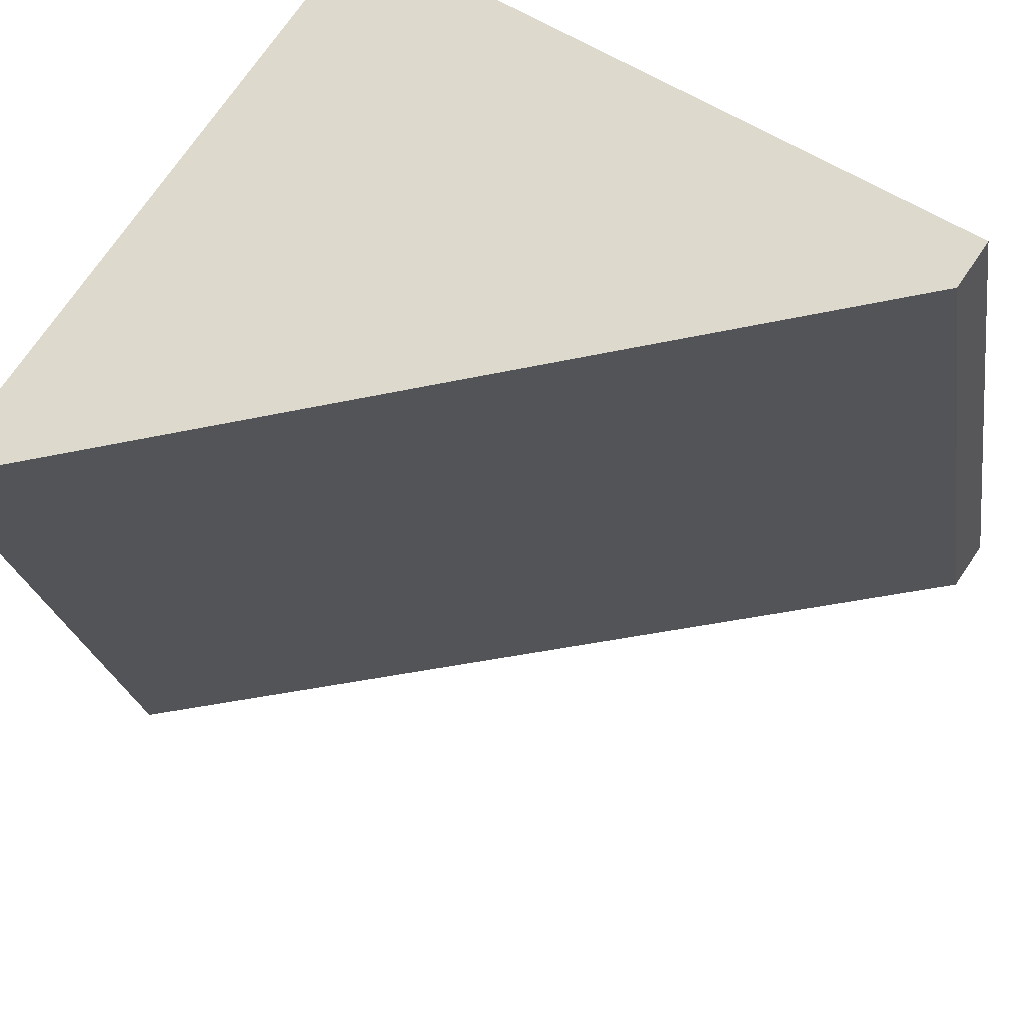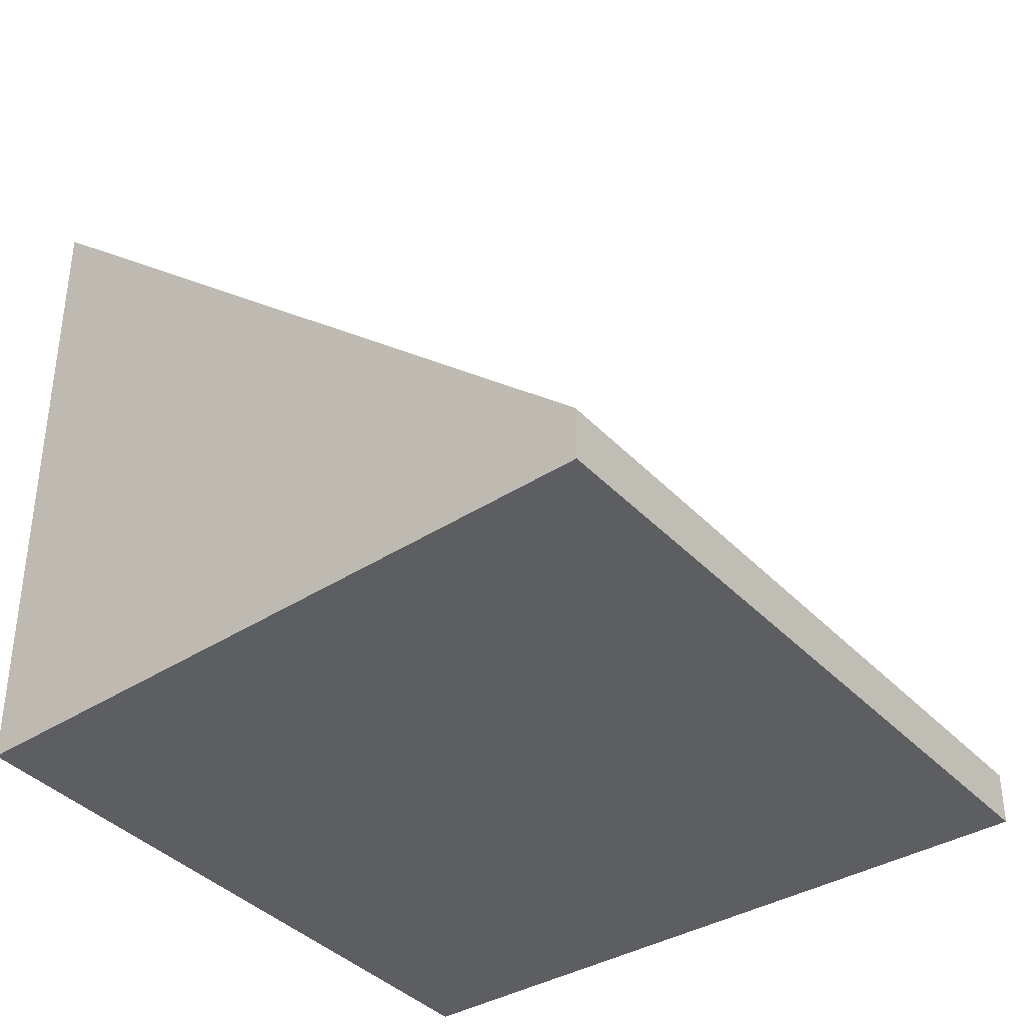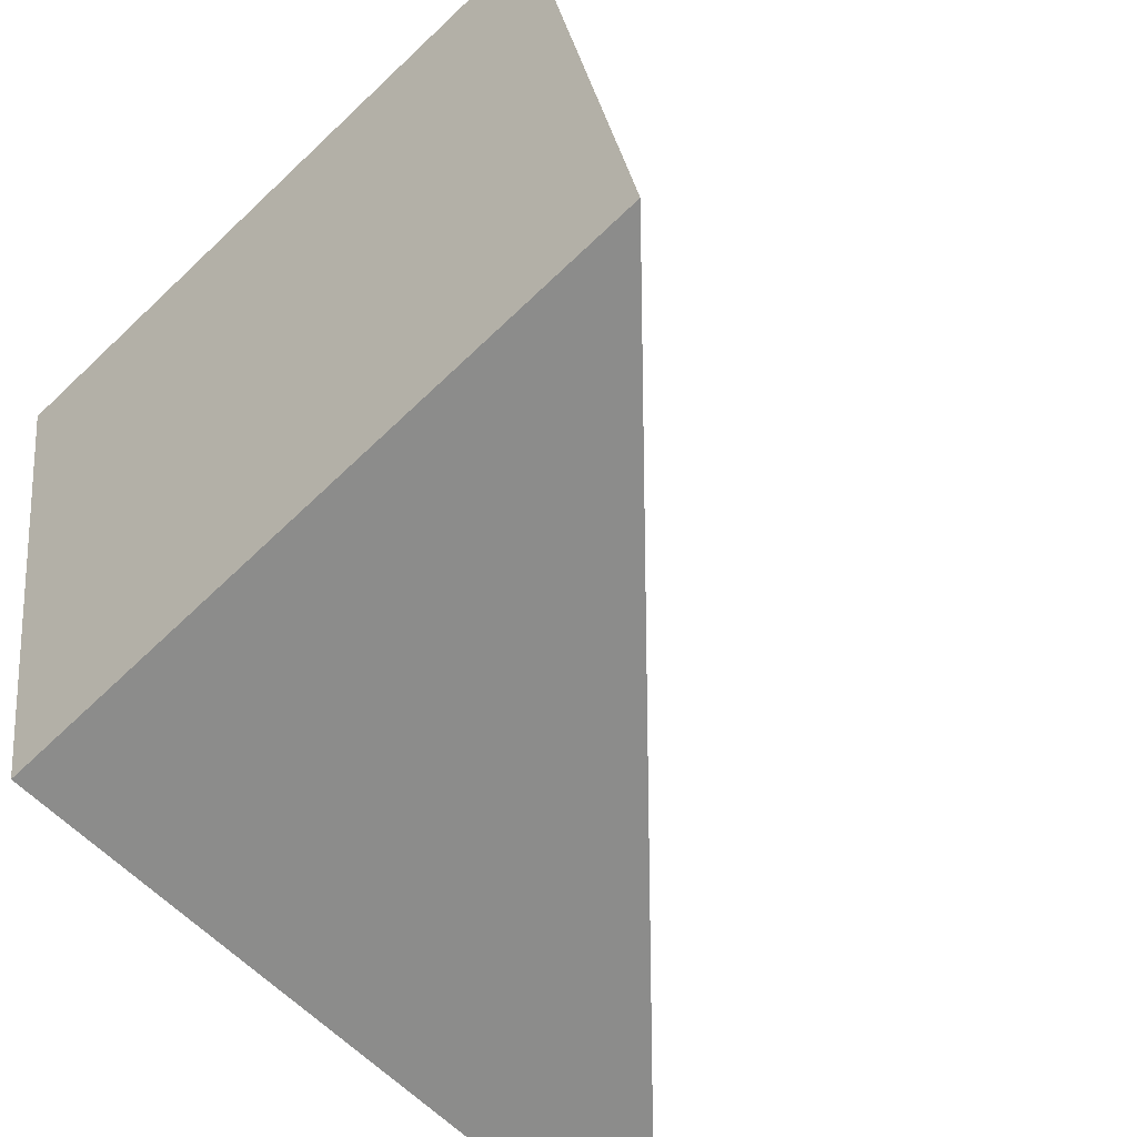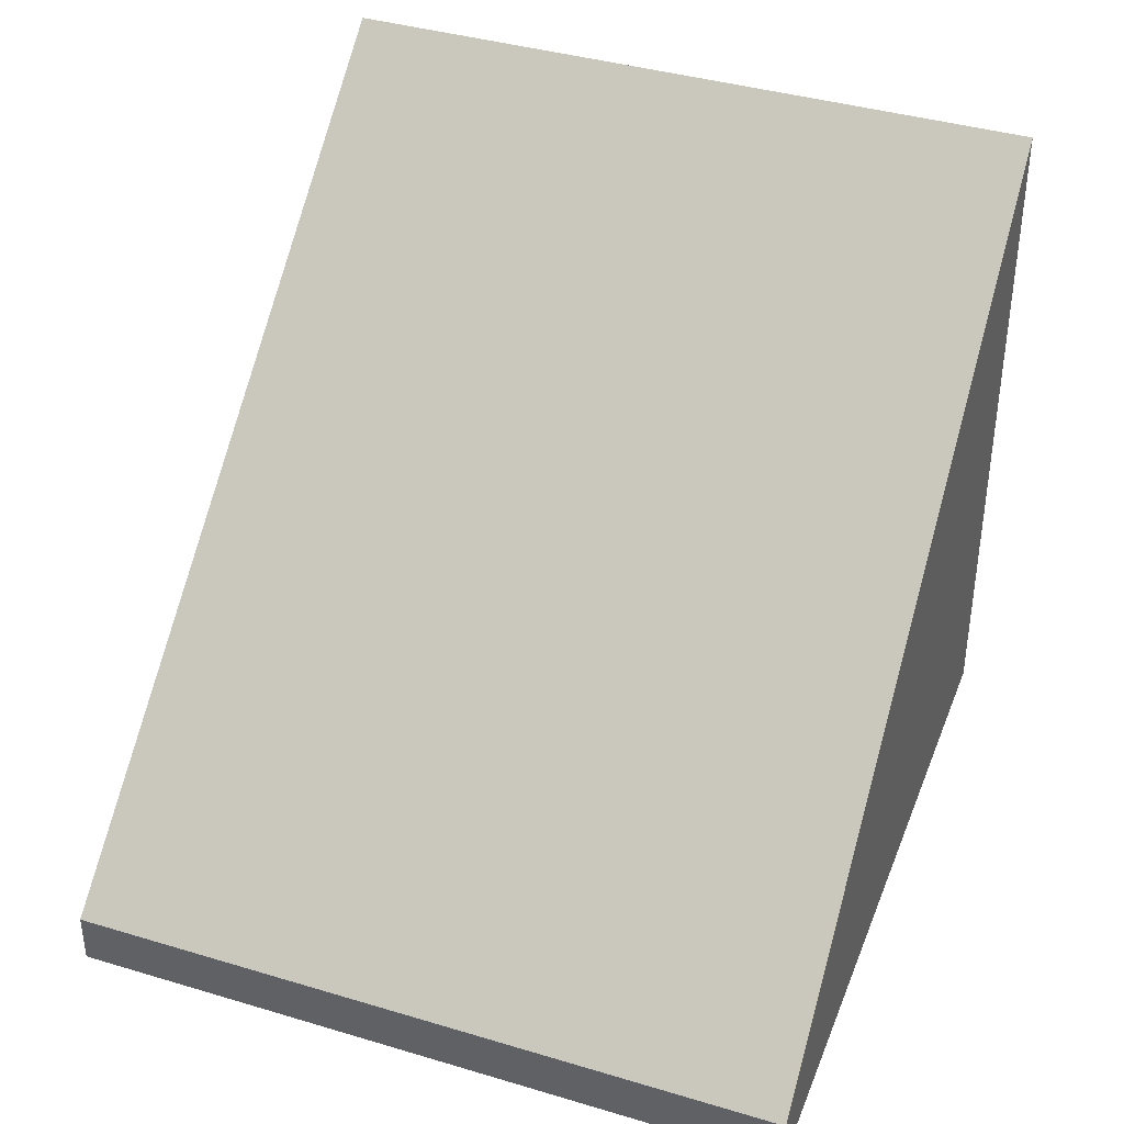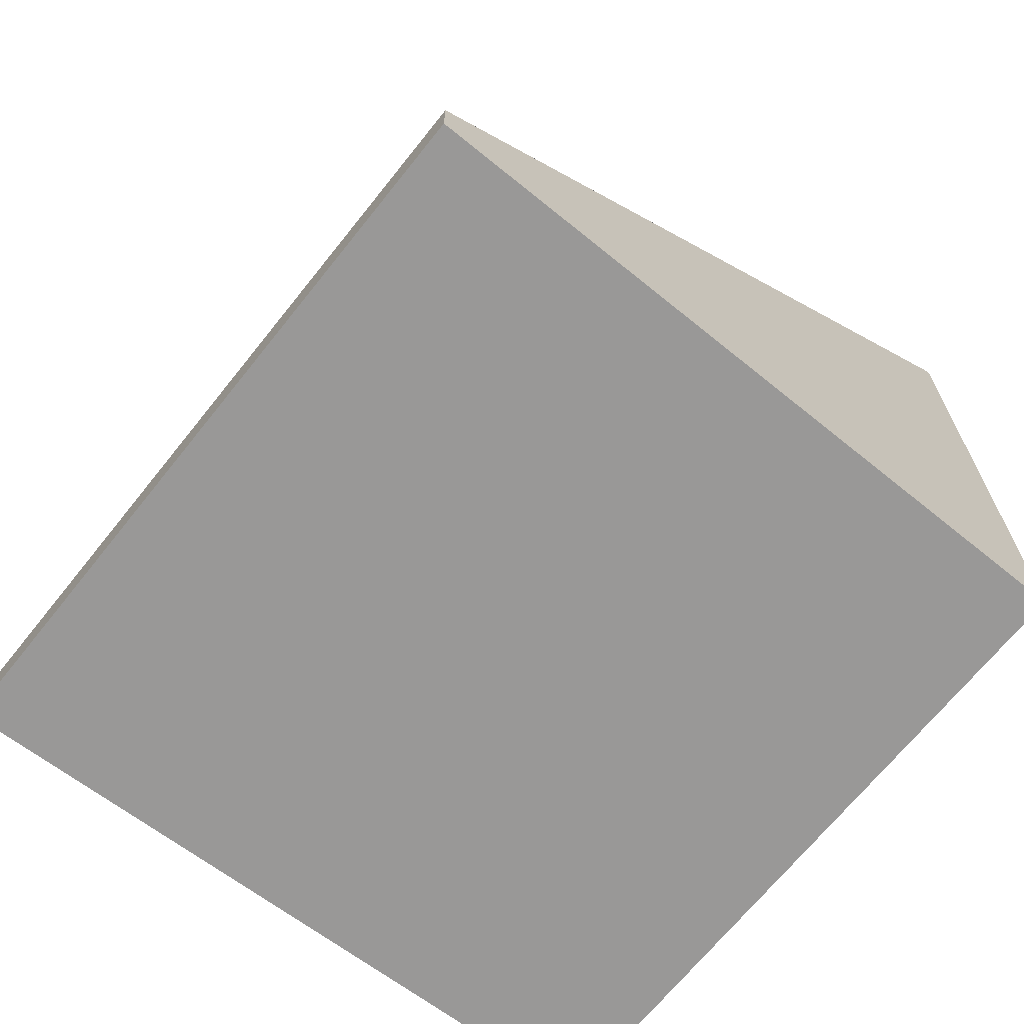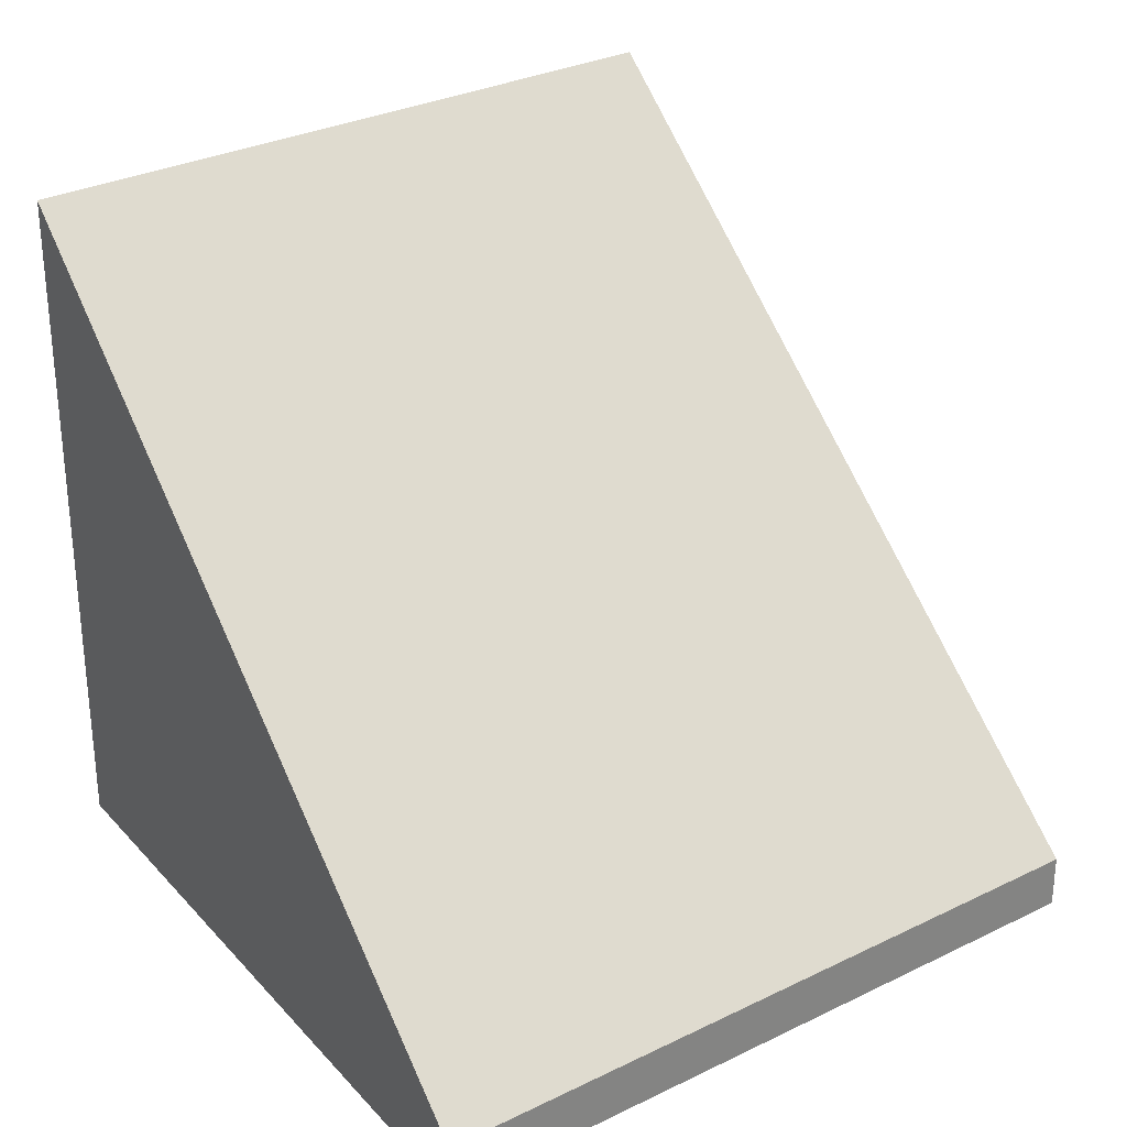
<metadata>
{"format":"obj","ext":"obj","renderer":"f3d","projection":"perspective","resolution":1024,"background":"white","views":[{"elev":72.9,"azim":-145.8,"up":"+Z"},{"elev":-38.0,"azim":-131.5,"up":"+Y"},{"elev":-70.2,"azim":133.4,"up":"+Z"},{"elev":40.1,"azim":-58.6,"up":"+Y"},{"elev":-68.7,"azim":-27.6,"up":"+Y"},{"elev":29.8,"azim":-114.6,"up":"+Y"}]}
</metadata>
<code>
v  4.11 4.017 -0.65
v  0.804 0.316 4.163
v  4.902 4.037 3.331
v  0 0.316 1.935e-17
v  4.11 3.98e-17 -0.65
v  0 0 0
v  0.804 -2.549e-16 4.163
v  4.902 -2.04e-16 3.331
g defaultobject
f 1 2 3
f 2 1 4
f 5 4 1
f 4 5 6
f 6 2 4
f 2 6 7
f 2 8 3
f 8 2 7
f 8 1 3
f 1 8 5
f 5 7 6
f 7 5 8

</code>
